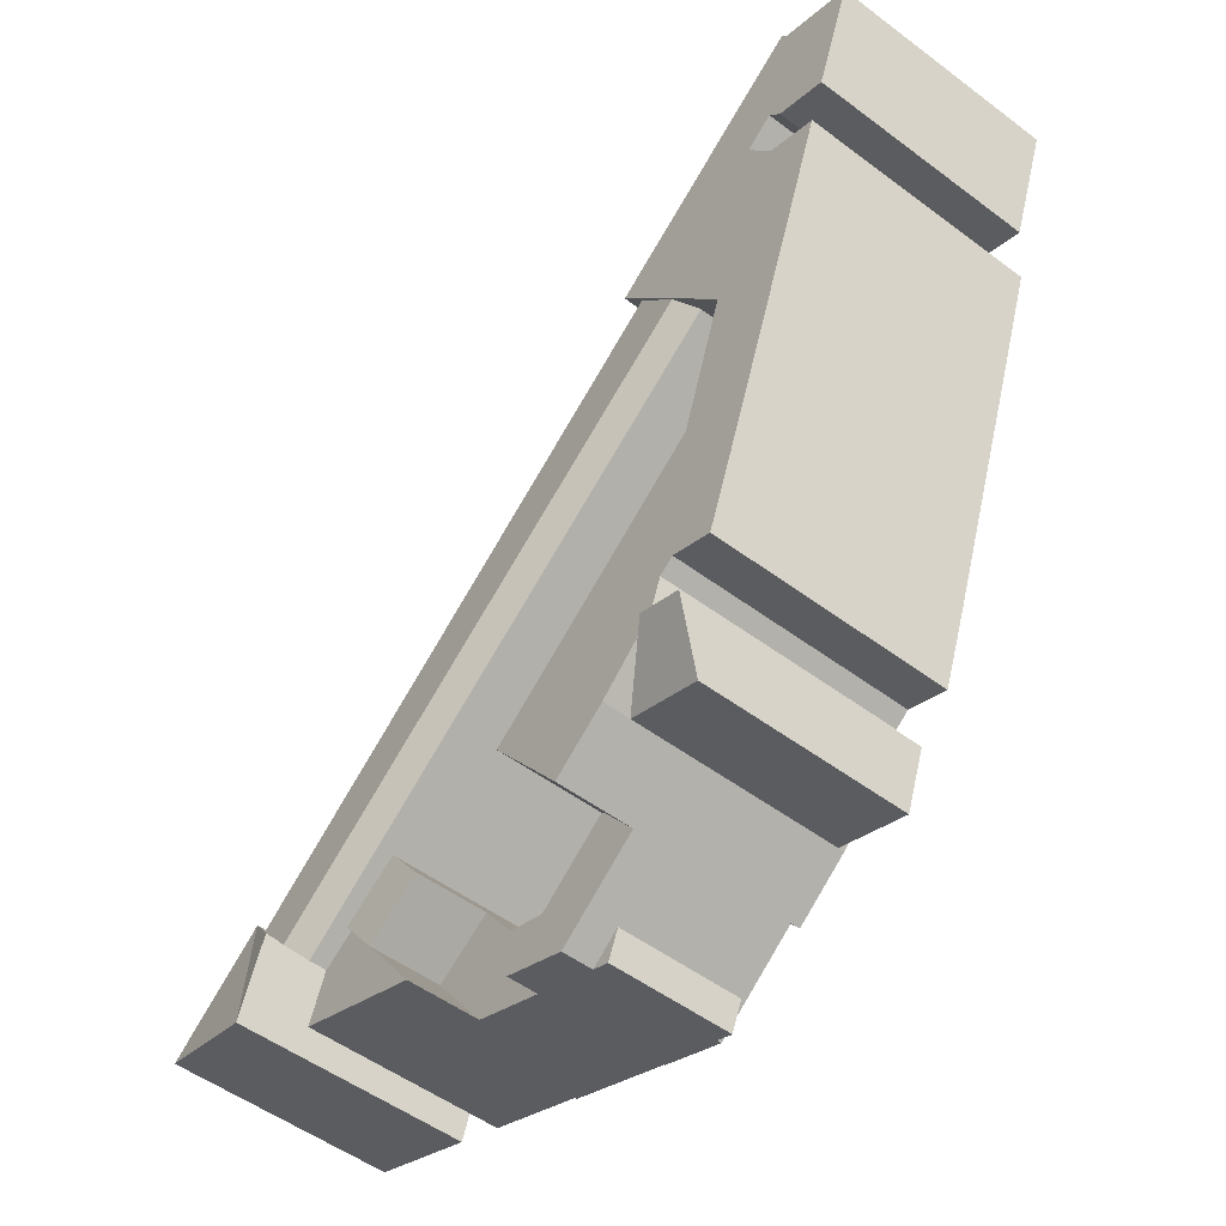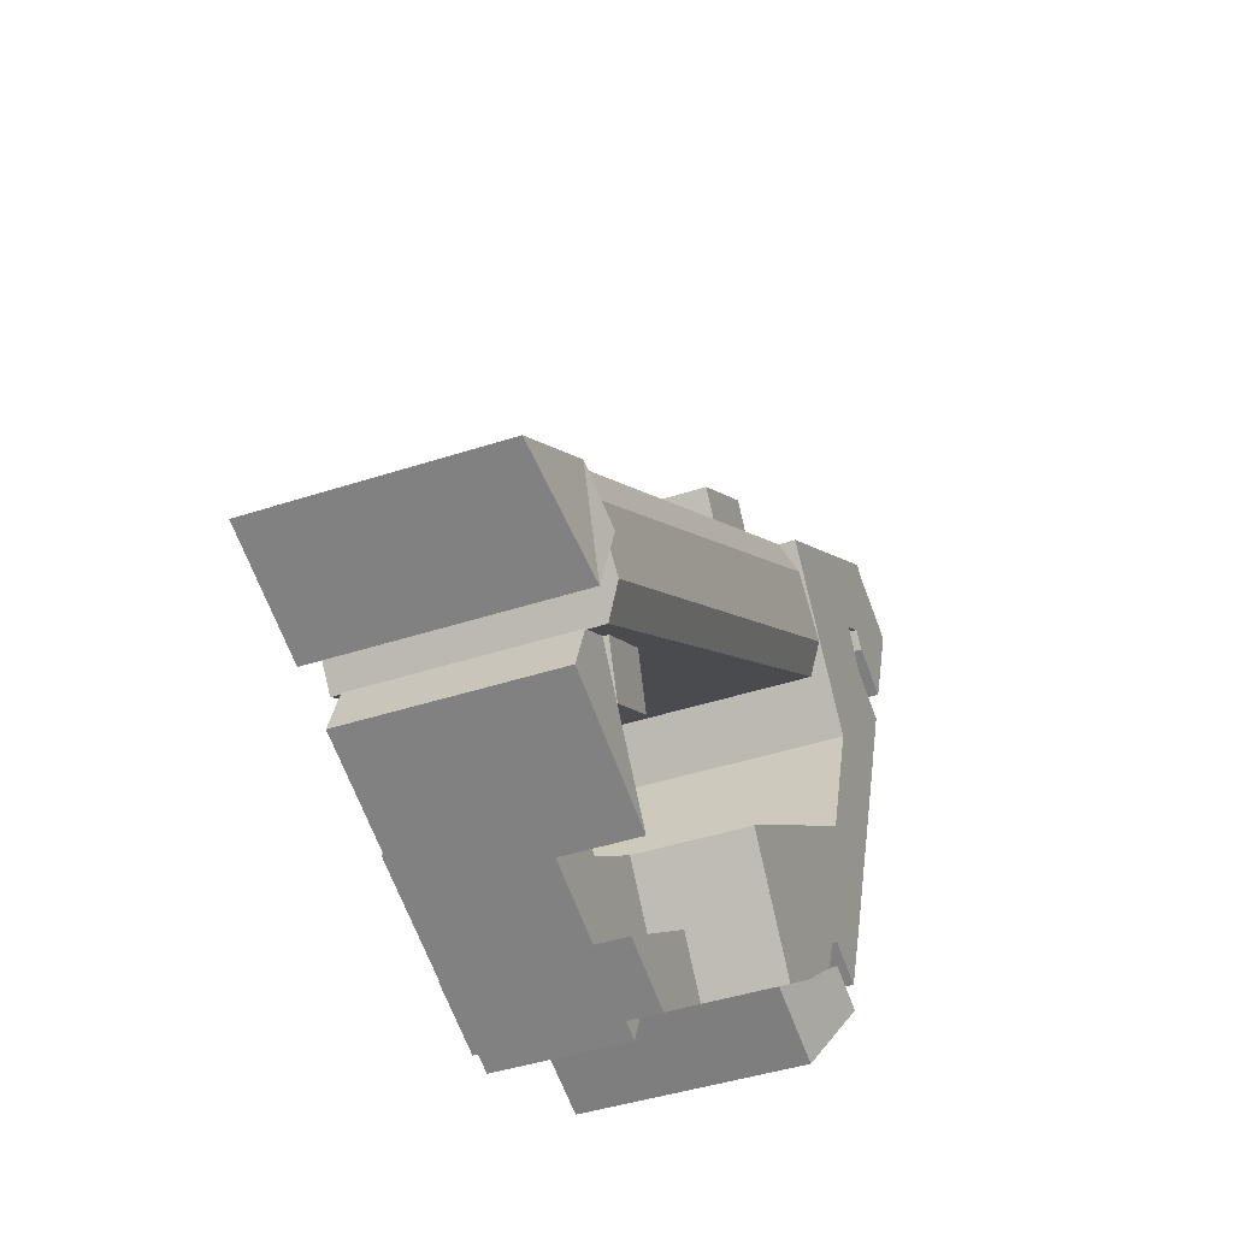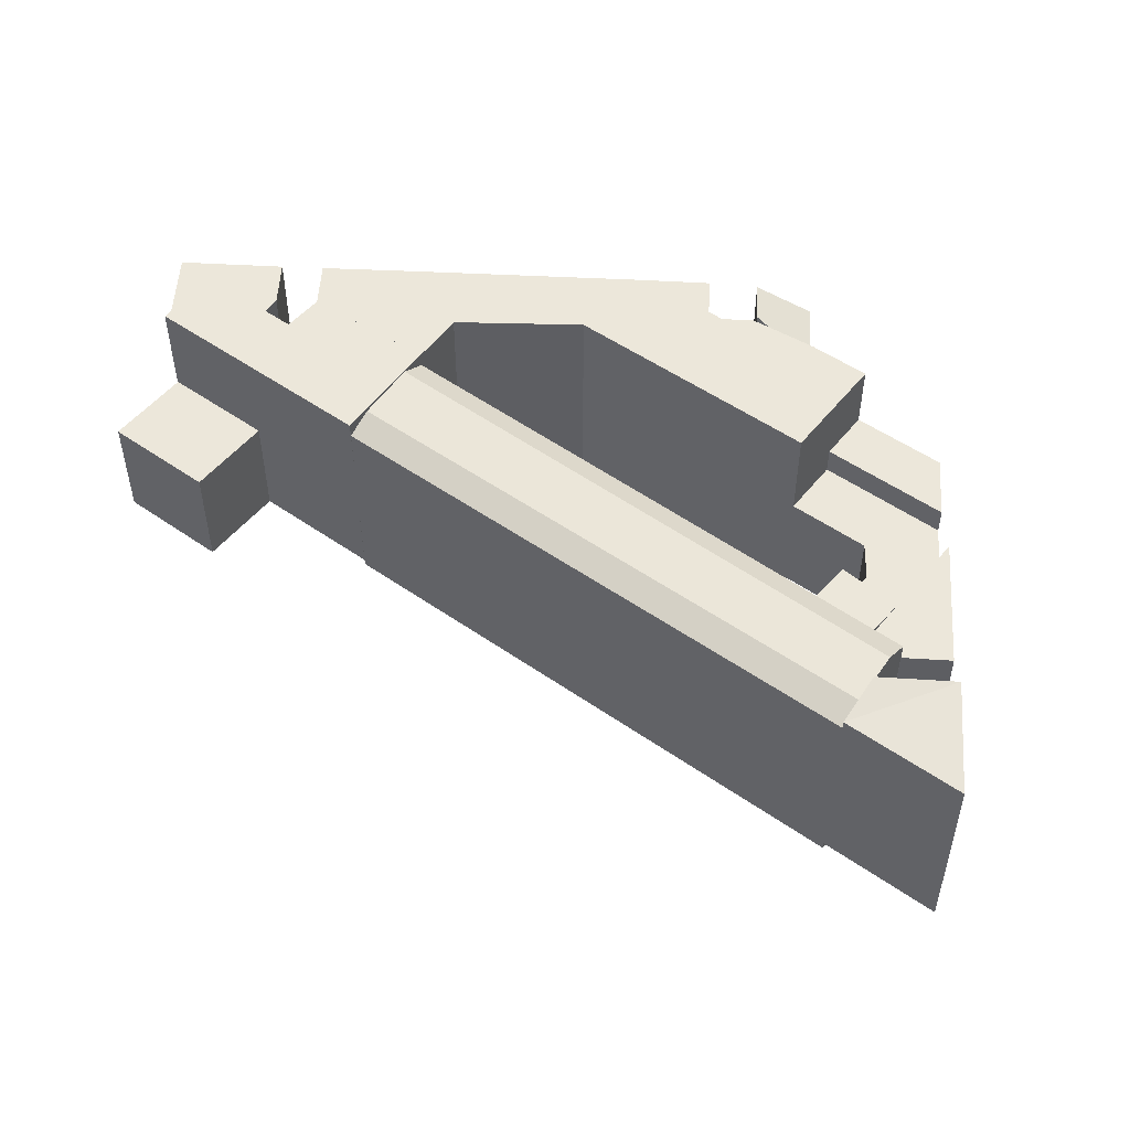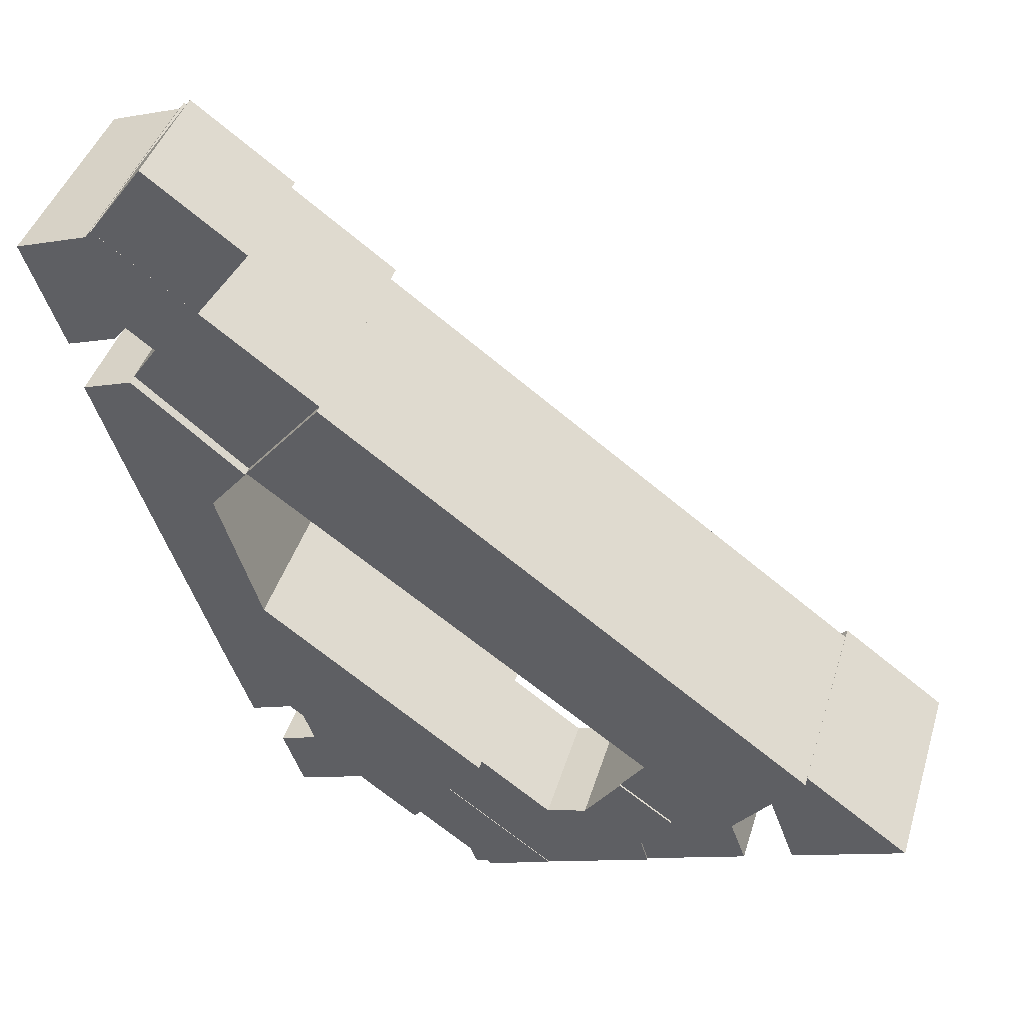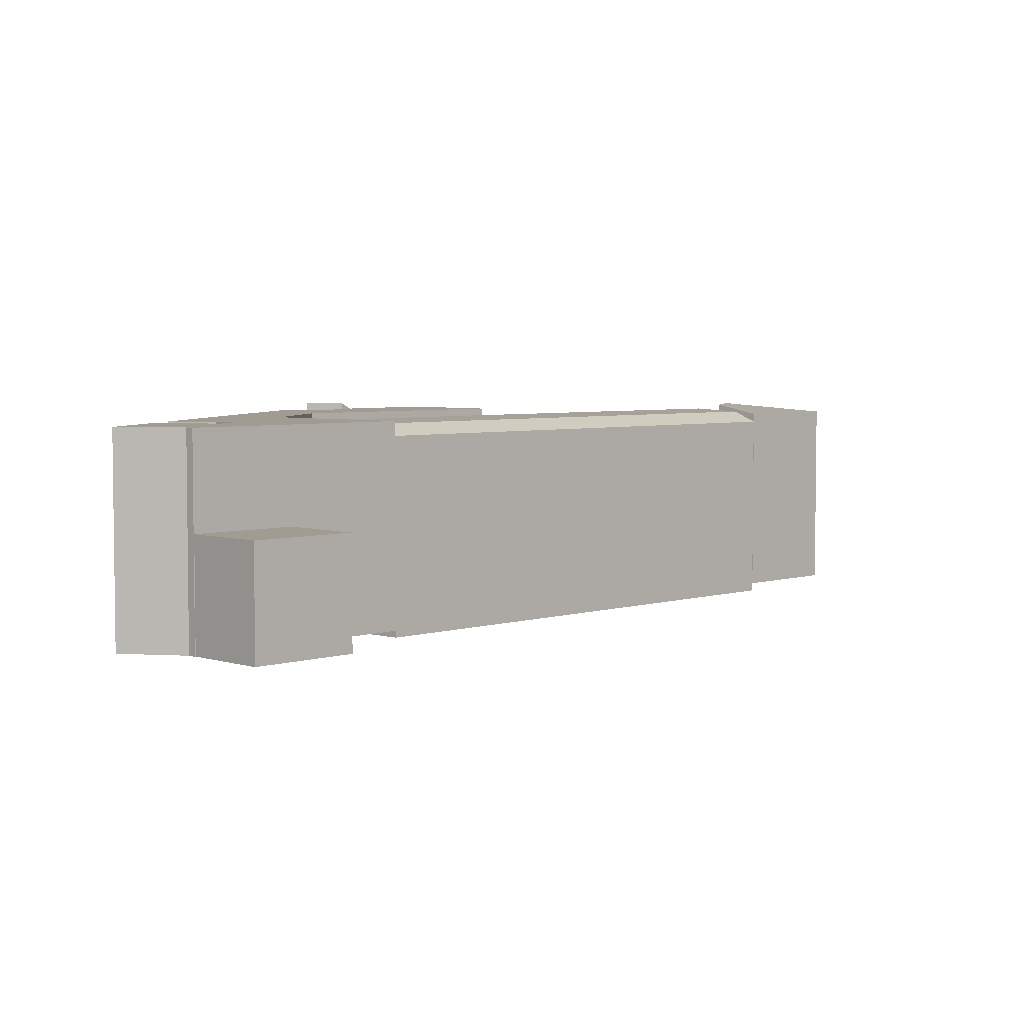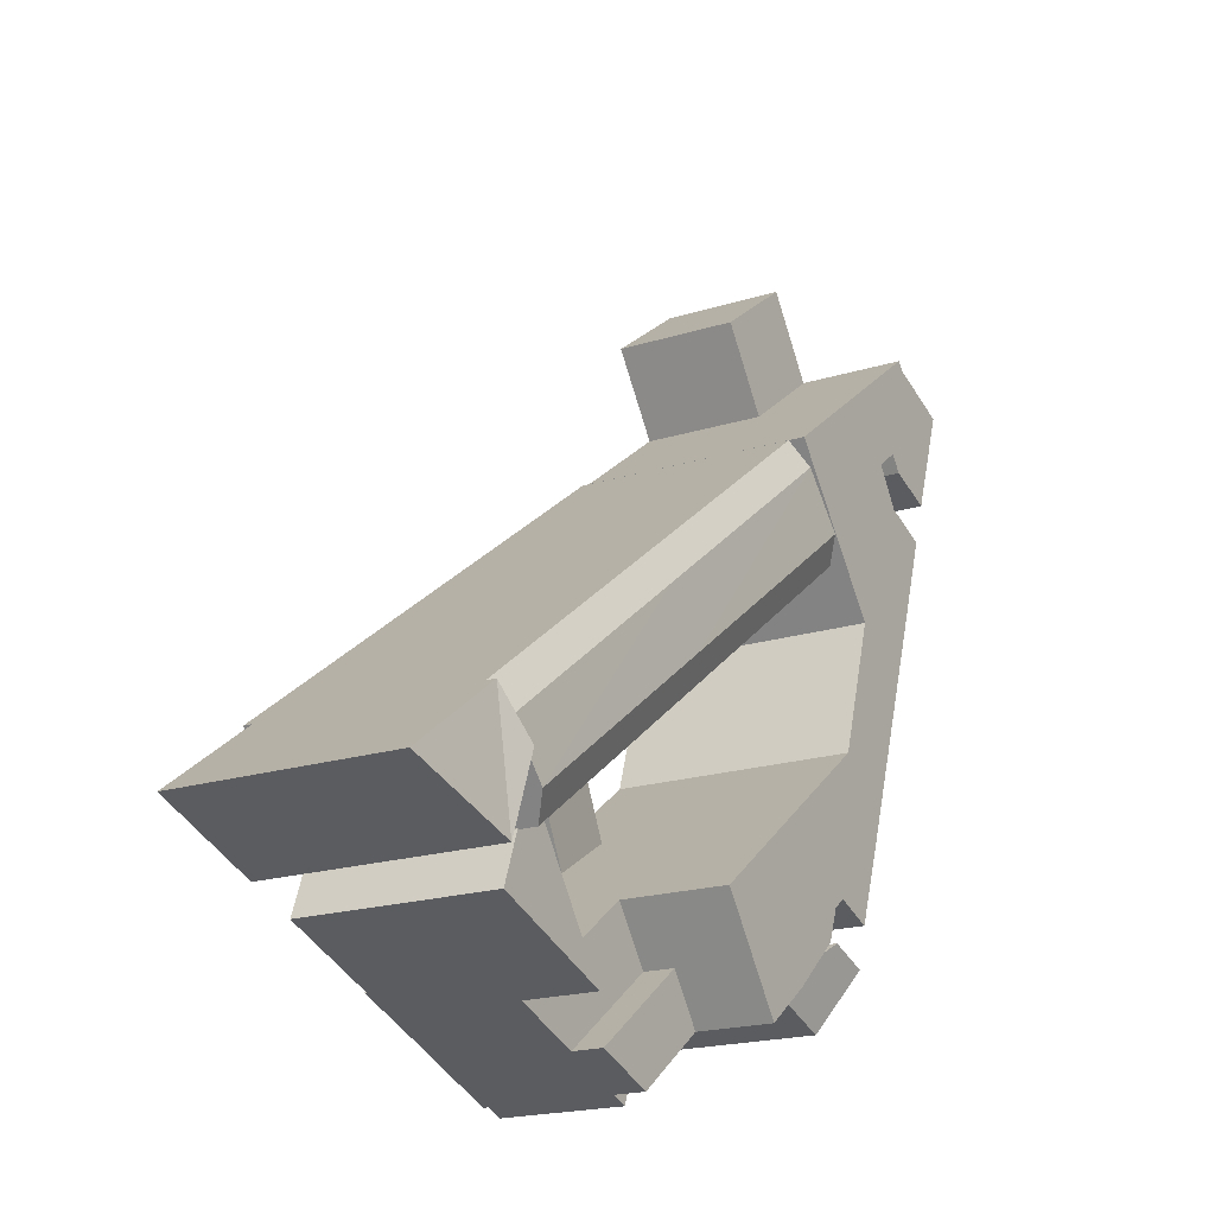
<metadata>
{"format":"obj","ext":"obj","renderer":"f3d","projection":"perspective","resolution":1024,"background":"white","views":[{"elev":-51.4,"azim":-129.2,"up":"+Z"},{"elev":-42.6,"azim":111.4,"up":"+Z"},{"elev":51.5,"azim":73.7,"up":"+Y"},{"elev":42.1,"azim":16.5,"up":"+Z"},{"elev":4.5,"azim":-8.8,"up":"+Y"},{"elev":-19.4,"azim":120.5,"up":"+Z"}]}
</metadata>
<code>
v  37.98 3.645e-15 -59.53
v  39.19 3.209e-15 -52.4
v  35.36 3.526e-15 -57.59
v  51.76 3.778e-15 -61.69
v  40.66 3.767e-15 -61.52
v  41.32 3.797e-15 -62.02
v  47.33 3.878e-15 -63.34
v  44.51 3.942e-15 -64.38
v  41.32 0.49 -62.02
v  42.96 0.49 -64.96
v  44.51 0.49 -64.38
v  42.57 0.49 -65.1
v  63.63 0.08 -57.29
v  62.8 0.08 -54.58
v  59.85 0.08 -58.69
v  51.76 0.08 -61.69
v  41.25 0.08 -49.62
v  39.19 0.08 -52.4
v  43.49 0.08 -46.58
v  46.21 0.08 -48.6
v  48.89 0.08 -50.57
v  51.51 0.08 -52.51
v  55.96 0.08 -51.1
v  54.42 0.08 -60.71
v  58.66 0.08 -47.32
v  59.97 0.08 -45.48
v  66.15 0.08 -49.89
v  21.15 -0.3 -56.04
v  23.68 -0.3 -48.13
v  18.87 -0.3 -49.79
v  29.42 -0.3 -53.18
v  80.33 0.31 -51.09
v  80.97 0.31 -37.71
v  77.13 0.31 -42.47
v  92.81 0.31 -46.46
v  72.9 0.3 -47.73
v  72.56 0.3 -53.98
v  74.89 0.3 -53.11
v  59.87 0.3 -58.68
v  69.29 0.3 -45.49
v  66.08 0.3 -49.98
v  59.61 0.3 -45.98
v  62.81 0.3 -41.5
v  2.743 0.11 20.06
v  8.295 0.11 6.039
v  13.65 0.11 12
v  5.244 0.11 8.28
v  3.882 0.11 6.61
v  -1.645 0.11 4.718
v  2.097 0.11 19.19
v  -5.854 0.11 16.42
v  2.575 0.11 19.83
v  15.94 0.11 10.31
v  17.66 0.11 -7.975
v  26.31 0.11 2.65
v  5.475 0.11 1.933
v  2.811 0.12 20.01
v  19.8 0.12 20.53
v  8.958 0.12 28.53
v  13.65 0.12 12
v  43.49 -0.98 -46.58
v  29.42 -0.98 -53.18
v  35.36 -0.98 -57.59
v  23.37 -0.98 -47.85
v  18.31 -0.98 -27.99
v  22.04 -0.98 -44.27
v  20.47 -0.98 -43.11
v  12.9 -0.98 -36.77
v  7.7 -0.98 -22.03
v  13.5 -0.98 -13.09
v  3.85 -0.98 -11.11
v  15.71 -0.98 -10.37
v  17.66 -0.98 -7.975
v  5.475 -0.98 1.933
v  0 -0.98 -6.001e-17
v  15.83 -0.98 -44.79
v  46.56 -0.71 -28.85
v  19.67 -0.71 -5.505
v  17.65 -0.71 -7.99
v  72.81 -0.71 -47.78
v  24.29 -0.71 0.1589
v  74.83 -0.71 -45.3
v  78.96 -0.71 -40.24
v  26.31 -0.71 2.642
v  54.97 -0.71 -18.53
v  80.98 -0.71 -37.75
v  26.31 24.96 2.649
v  17.66 24.96 -7.976
v  5.475 24.96 1.932
v  8.296 24.96 6.039
v  5.245 24.96 8.279
v  3.883 24.96 6.61
v  -1.644 24.96 4.718
v  -5.853 24.96 16.41
v  2.097 24.96 19.19
v  2.576 24.96 19.83
v  2.744 24.96 20.06
v  13.65 24.96 12
v  8.958 13.46 28.53
v  2.811 13.46 20.01
v  13.65 13.46 12
v  19.8 13.46 20.53
v  22.04 24.96 -44.27
v  23.37 24.96 -47.85
v  20.47 24.96 -43.11
v  15.83 24.96 -44.79
v  12.9 24.96 -36.77
v  7.7 24.96 -22.03
v  3.851 24.96 -11.11
v  0.0005533 24.96 -0.0008218
v  5.475 24.96 1.932
v  17.66 24.96 -7.976
v  15.71 24.96 -10.37
v  13.5 24.96 -13.09
v  18.31 24.96 -27.99
v  43.49 24.96 -46.58
v  35.36 24.96 -57.59
v  29.43 24.96 -53.18
v  78.96 24.57 -40.24
v  72.81 23.21 -47.78
v  74.83 24.87 -45.3
v  80.98 23.21 -37.76
v  54.97 23.21 -18.53
v  26.31 23.21 2.642
v  17.65 23.21 -7.991
v  24.29 24.57 0.1581
v  19.67 24.87 -5.506
v  46.56 23.21 -28.85
v  40.66 16.92 -61.52
v  41.32 16.92 -62.02
v  37.98 16.92 -59.53
v  35.36 16.92 -57.59
v  39.19 16.92 -52.41
v  51.76 16.92 -61.69
v  47.33 16.92 -63.34
v  44.51 16.92 -64.38
v  42.96 13.64 -64.96
v  44.51 13.64 -64.38
v  42.57 13.64 -65.1
v  41.32 13.64 -62.02
v  41.25 13.64 -49.62
v  39.19 13.64 -52.41
v  43.49 13.64 -46.58
v  46.21 13.64 -48.6
v  48.89 13.64 -50.57
v  51.51 13.64 -52.51
v  55.96 13.64 -51.1
v  58.66 13.64 -47.32
v  59.97 13.64 -45.48
v  66.15 13.64 -49.89
v  62.8 13.64 -54.58
v  63.63 13.64 -57.29
v  59.85 13.64 -58.69
v  54.42 13.64 -60.71
v  51.76 13.64 -61.69
v  18.87 25.78 -49.79
v  23.68 25.78 -48.13
v  21.15 22.07 -56.04
v  29.43 22.07 -53.18
v  77.13 25.49 -42.48
v  80.33 25.49 -51.09
v  92.81 24.32 -46.46
v  80.97 24.32 -37.71
v  59.87 21.32 -58.69
v  72.56 21.32 -53.98
v  74.89 21.32 -53.11
v  72.9 21.32 -47.73
v  69.29 21.32 -45.49
v  62.81 21.86 -41.5
v  69.29 21.86 -45.49
v  66.08 21.32 -49.98
v  59.61 21.34 -45.98
v  66.08 21.34 -49.98
v  15.94 24.96 10.31
v  52.94 24.57 -21.02
v  48.59 24.87 -26.37
g defaultobject
f 1 2 3
f 2 1 4
f 4 1 5
f 4 5 6
f 4 6 7
f 7 6 8
f 9 10 11
f 10 9 12
f 13 14 15
f 16 17 18
f 17 16 19
f 19 16 20
f 20 16 21
f 21 16 22
f 22 16 23
f 23 16 24
f 23 24 25
f 25 24 26
f 26 24 15
f 26 15 27
f 27 15 14
f 28 29 30
f 29 28 31
f 32 33 34
f 33 32 35
f 36 37 38
f 37 36 39
f 39 36 40
f 39 40 41
f 41 40 42
f 42 40 43
f 44 45 46
f 45 44 47
f 47 44 48
f 48 44 49
f 49 44 50
f 49 50 51
f 50 44 52
f 53 54 55
f 54 53 56
f 56 53 46
f 56 46 45
f 57 58 59
f 58 57 60
f 61 62 63
f 62 61 64
f 64 61 65
f 64 65 66
f 66 65 67
f 67 65 68
f 68 65 69
f 69 65 70
f 69 70 71
f 71 70 72
f 71 72 73
f 71 73 74
f 71 74 75
f 68 76 67
f 77 78 79
f 78 77 80
f 78 80 81
f 81 80 82
f 81 82 83
f 81 83 84
f 84 83 85
f 85 83 86
f 54 87 55
f 87 54 88
f 89 54 56
f 54 89 88
f 90 56 45
f 56 90 89
f 91 45 47
f 45 91 90
f 48 91 47
f 91 48 92
f 93 48 49
f 48 93 92
f 94 49 51
f 49 94 93
f 50 94 51
f 94 50 95
f 96 50 52
f 50 96 95
f 97 52 44
f 52 97 96
f 46 97 44
f 97 46 98
f 99 57 59
f 57 99 100
f 100 60 57
f 60 100 101
f 60 102 58
f 102 60 101
f 58 99 59
f 99 58 102
f 103 64 66
f 64 103 104
f 105 66 67
f 66 105 103
f 106 67 76
f 67 106 105
f 107 76 68
f 76 107 106
f 108 68 69
f 68 108 107
f 109 69 71
f 69 109 108
f 110 71 75
f 71 110 109
f 74 110 75
f 110 74 111
f 73 111 74
f 111 73 112
f 72 112 73
f 112 72 113
f 70 113 72
f 113 70 114
f 65 114 70
f 114 65 115
f 61 115 65
f 115 61 116
f 63 116 61
f 116 63 117
f 118 63 62
f 63 118 117
f 104 62 64
f 62 104 118
f 119 120 121
f 120 119 122
f 120 122 80
f 80 122 86
f 80 86 82
f 82 86 83
f 122 85 86
f 85 122 123
f 85 123 84
f 84 123 124
f 125 126 127
f 126 125 124
f 124 125 79
f 124 79 84
f 84 79 78
f 84 78 81
f 80 128 120
f 128 80 77
f 128 77 125
f 125 77 79
f 129 6 5
f 6 129 130
f 131 5 1
f 5 131 129
f 132 1 3
f 1 132 131
f 133 3 2
f 3 133 132
f 4 133 2
f 133 4 134
f 135 4 7
f 4 135 134
f 136 7 8
f 7 136 135
f 130 8 6
f 8 130 136
f 137 11 10
f 11 137 138
f 139 10 12
f 10 139 137
f 140 12 9
f 12 140 139
f 11 140 9
f 140 11 138
f 141 18 17
f 18 141 142
f 143 17 19
f 17 143 141
f 20 143 19
f 143 20 144
f 21 144 20
f 144 21 145
f 22 145 21
f 145 22 146
f 23 146 22
f 146 23 147
f 148 23 25
f 23 148 147
f 149 25 26
f 25 149 148
f 27 149 26
f 149 27 150
f 14 150 27
f 150 14 151
f 13 151 14
f 151 13 152
f 153 13 15
f 13 153 152
f 154 15 24
f 15 154 153
f 155 24 16
f 24 155 154
f 142 16 18
f 16 142 155
f 29 156 30
f 156 29 157
f 156 28 30
f 28 156 158
f 158 31 28
f 31 158 159
f 31 157 29
f 157 31 159
f 160 32 34
f 32 160 161
f 161 35 32
f 35 161 162
f 35 163 33
f 163 35 162
f 163 34 33
f 34 163 160
f 164 37 39
f 37 164 38
f 38 164 165
f 38 165 166
f 167 40 36
f 40 167 43
f 43 167 168
f 43 168 169
f 169 168 170
f 171 39 41
f 39 171 164
f 38 167 36
f 167 38 166
f 169 42 43
f 42 169 172
f 172 41 42
f 41 172 171
f 171 172 173
f 171 170 168
f 170 171 173
f 53 98 46
f 98 53 174
f 55 174 53
f 174 55 87
f 135 133 134
f 133 135 136
f 133 136 130
f 133 130 129
f 133 129 131
f 133 131 132
f 137 140 138
f 140 137 139
f 150 151 149
f 141 155 142
f 155 141 143
f 155 143 144
f 155 144 145
f 155 145 146
f 155 146 147
f 155 147 154
f 154 147 153
f 153 147 148
f 153 148 149
f 153 149 152
f 152 149 151
f 158 157 159
f 157 158 156
f 163 161 160
f 161 163 162
f 171 165 164
f 165 171 168
f 165 168 166
f 166 168 167
f 173 169 170
f 169 173 172
f 88 174 87
f 174 88 98
f 98 88 97
f 97 88 96
f 96 88 95
f 95 88 90
f 90 88 89
f 95 91 94
f 91 95 90
f 94 91 92
f 94 92 93
f 102 100 99
f 100 102 101
f 118 116 117
f 116 118 115
f 115 118 104
f 115 104 103
f 115 103 105
f 115 105 106
f 115 106 107
f 115 107 108
f 115 108 114
f 114 108 109
f 114 109 113
f 113 109 112
f 112 109 111
f 111 109 110
f 119 123 122
f 123 119 175
f 123 175 124
f 124 175 126
f 121 175 119
f 175 121 176
f 175 176 126
f 126 176 127
f 120 176 121
f 176 120 128
f 176 128 127
f 127 128 125

</code>
